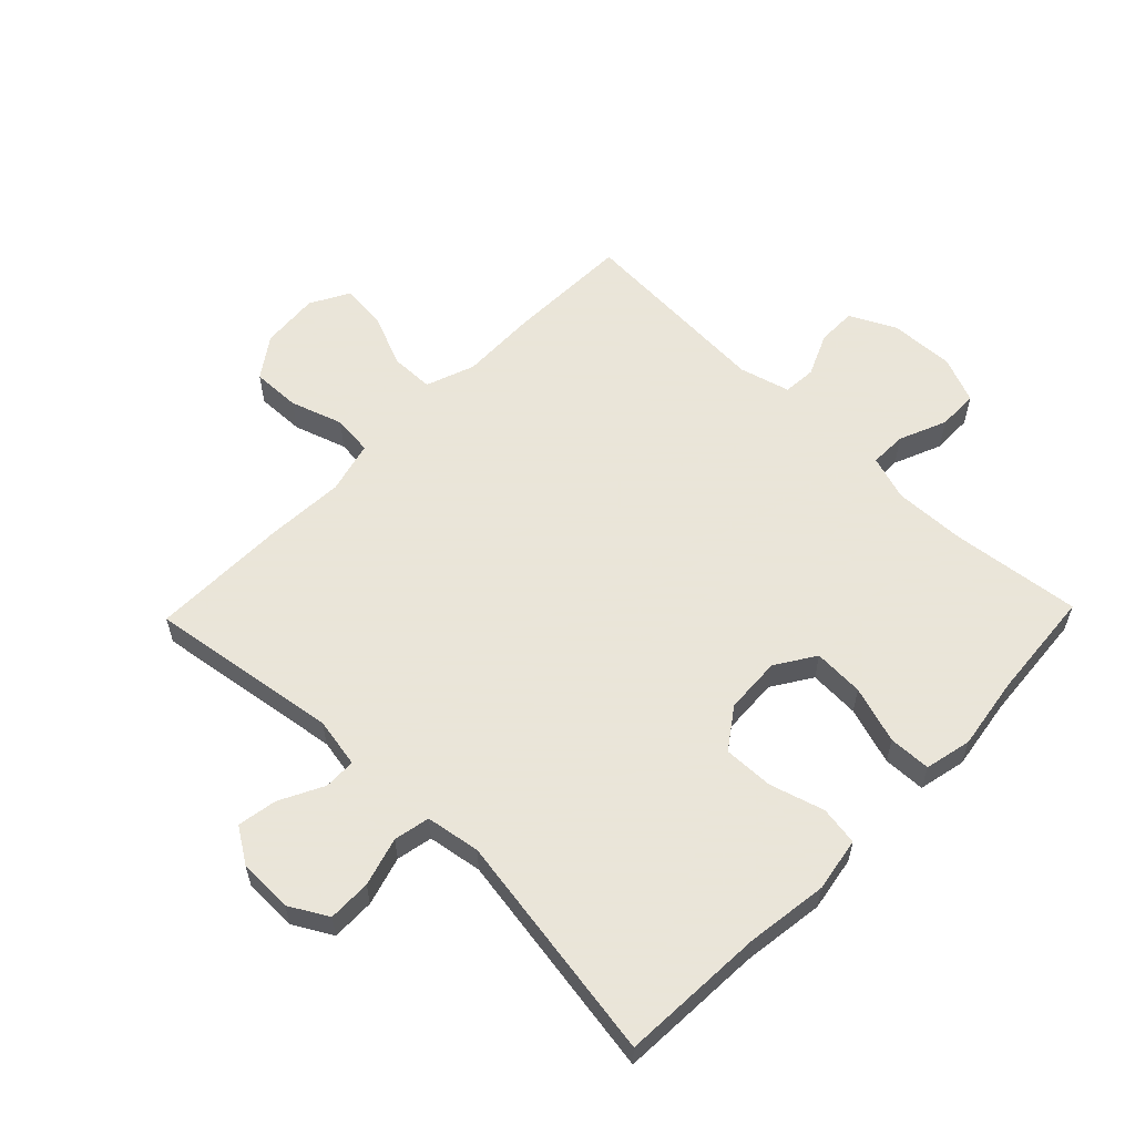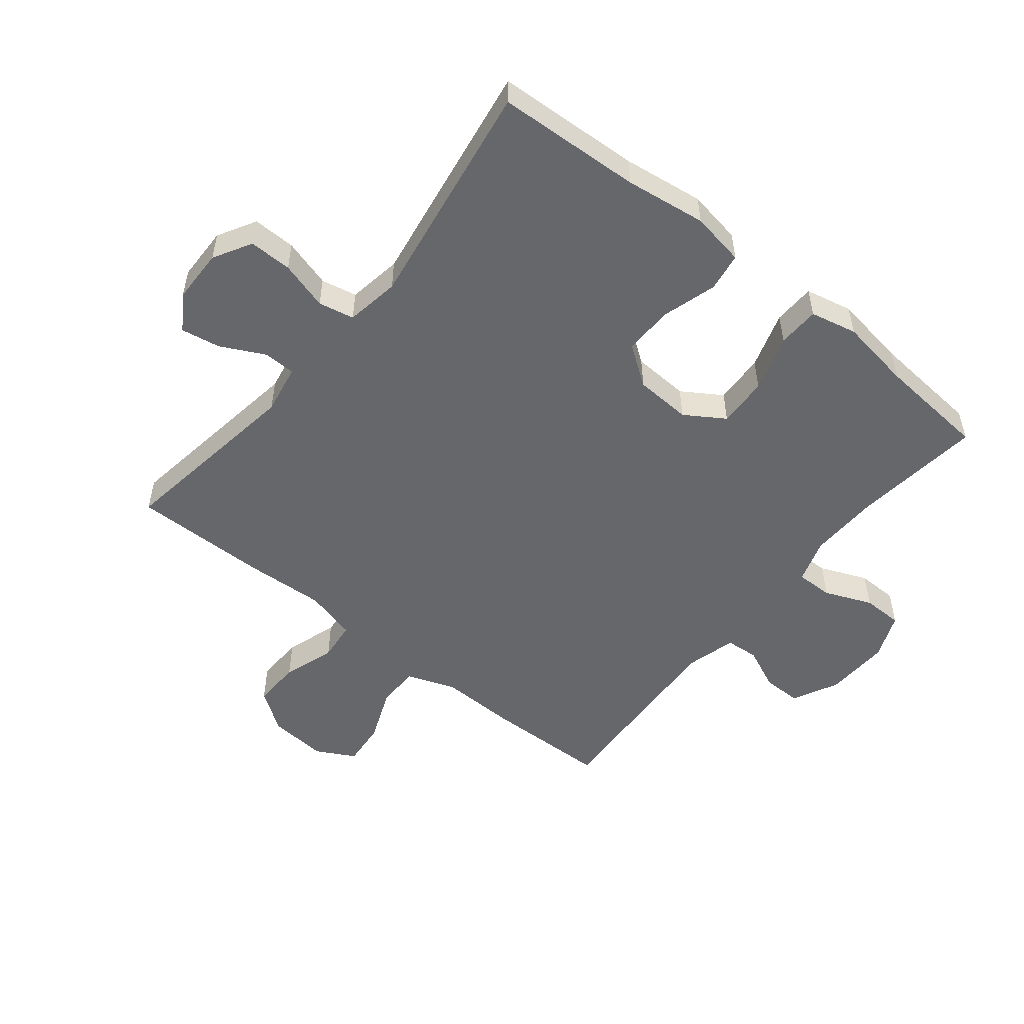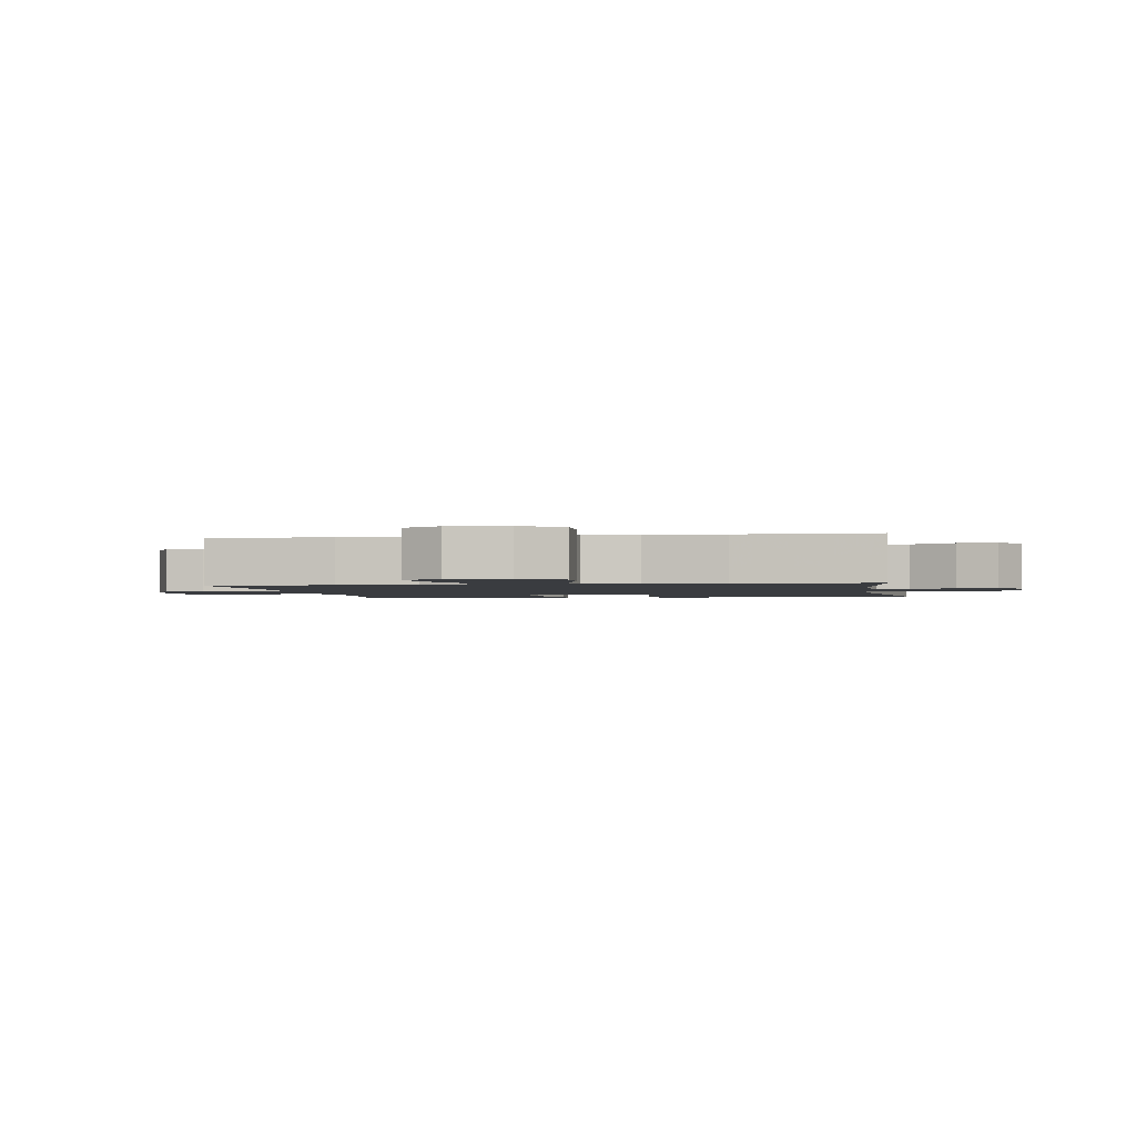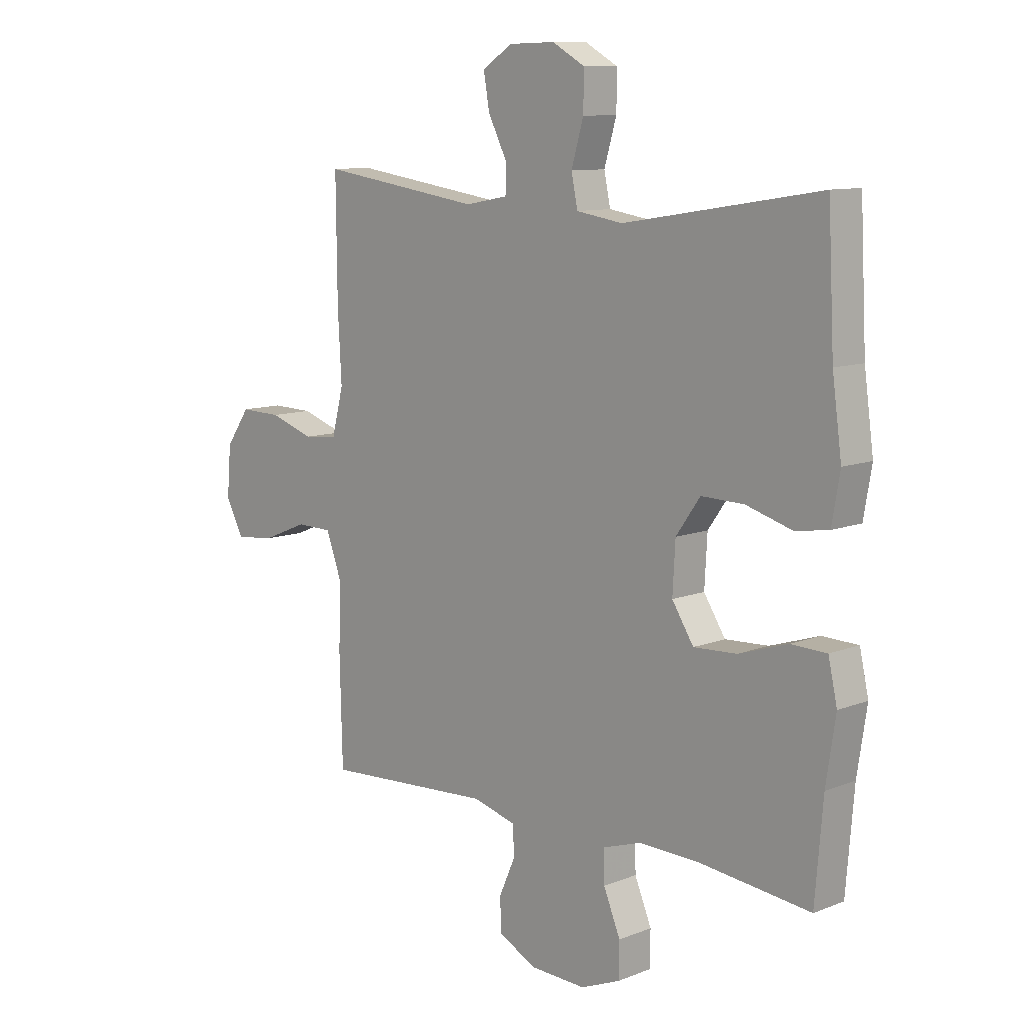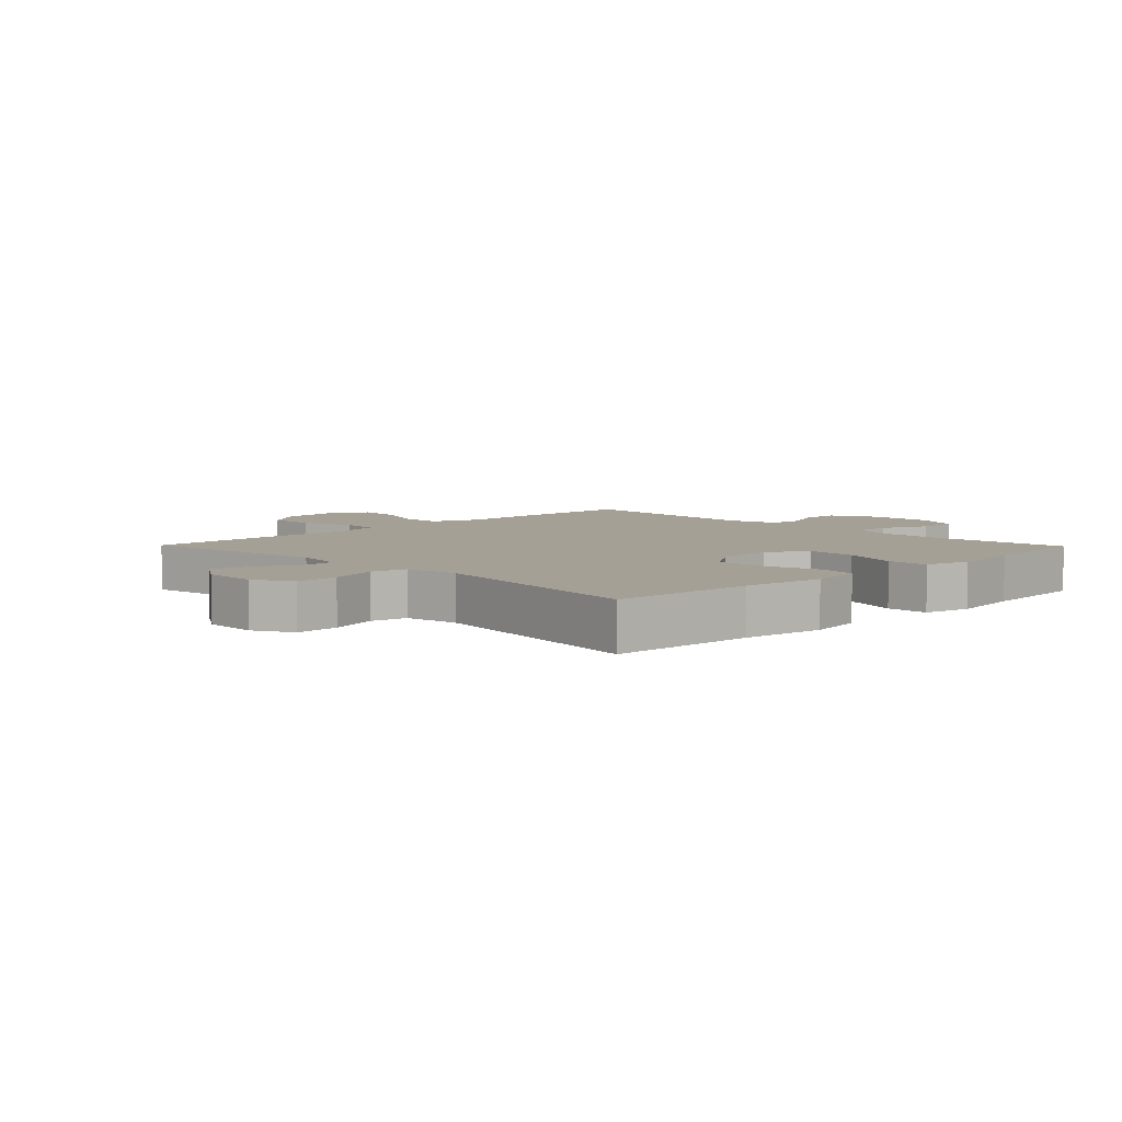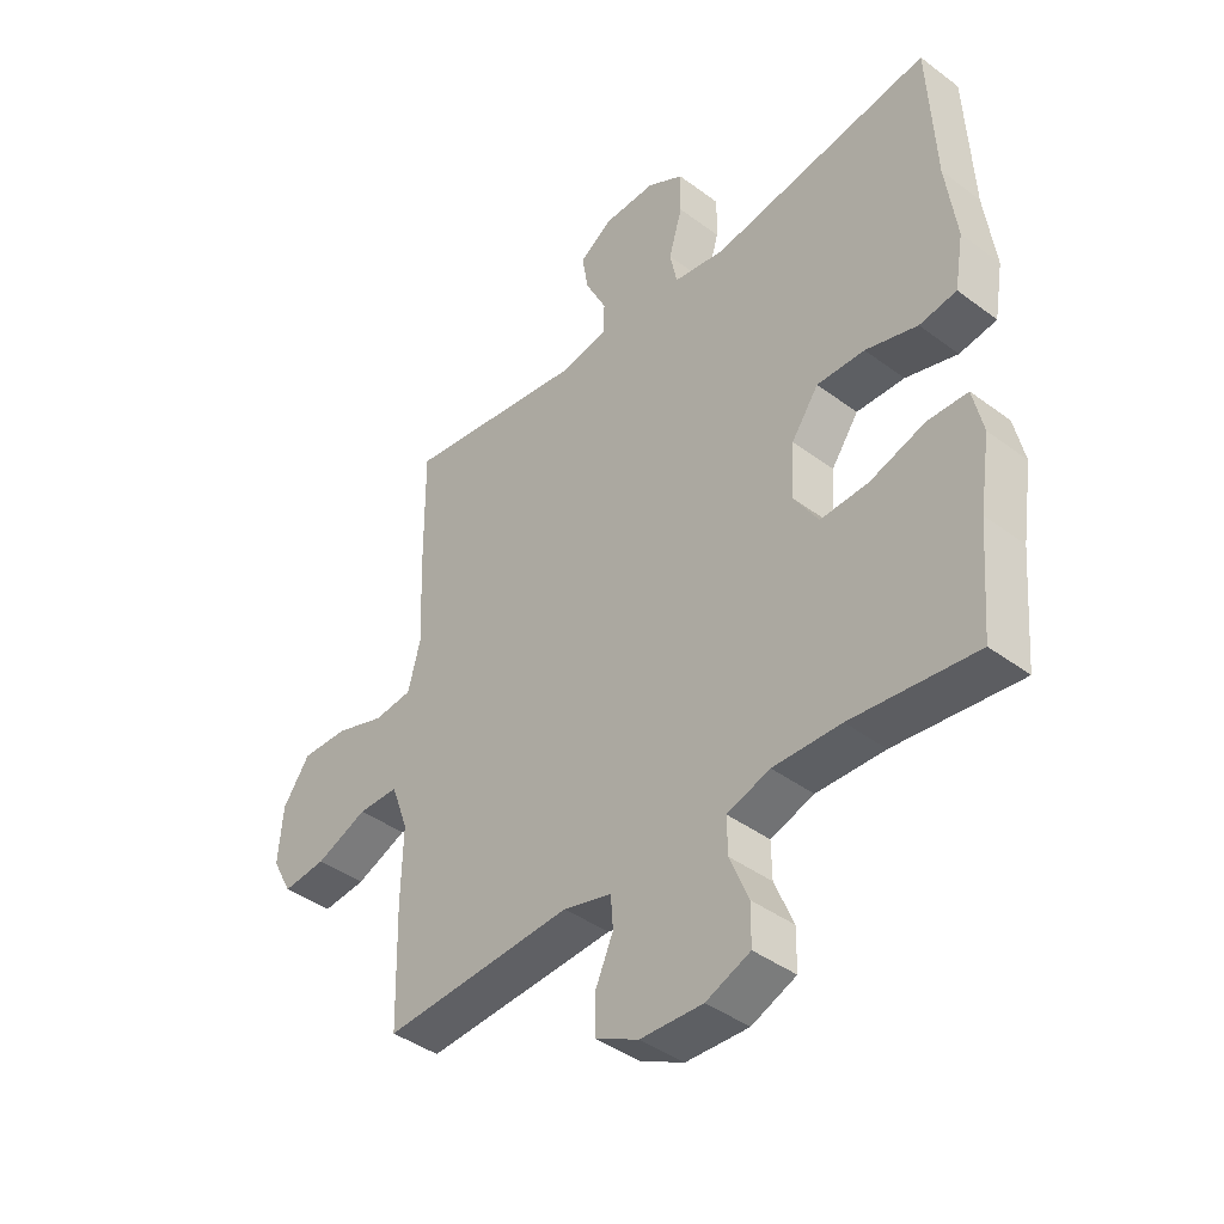
<metadata>
{"format":"obj","ext":"obj","renderer":"f3d","projection":"perspective","resolution":1024,"background":"white","views":[{"elev":58.6,"azim":44.1,"up":"+Y"},{"elev":-52.2,"azim":51.1,"up":"+Y"},{"elev":-1.8,"azim":-80.4,"up":"+Y"},{"elev":10.2,"azim":45.3,"up":"+Z"},{"elev":5.9,"azim":45.7,"up":"+Y"},{"elev":-41.4,"azim":47.9,"up":"+Z"}]}
</metadata>
<code>
v 0.5 0.07 -0.5
v 0.289 0.07 -0.476
v 0.174 0.07 -0.473
v 0.101 0.07 -0.497
v 0.102 0.07 -0.557
v 0.134 0.07 -0.634
v 0.133 0.07 -0.7
v 0.058 0.07 -0.731
v -0.048 0.07 -0.727
v -0.122 0.07 -0.69
v -0.122 0.07 -0.627
v -0.091 0.07 -0.557
v -0.095 0.07 -0.503
v -0.177 0.07 -0.481
v -0.5 0.07 -0.5
v -0.505 0.07 -0.299
v -0.502 0.07 -0.174
v -0.531 0.07 -0.095
v -0.6 0.07 -0.094
v -0.688 0.07 -0.13
v -0.762 0.07 -0.137
v -0.796 0.07 -0.074
v -0.788 0.07 0.021
v -0.742 0.07 0.087
v -0.663 0.07 0.085
v -0.578 0.07 0.057
v -0.513 0.07 0.064
v -0.491 0.07 0.149
v -0.498 0.07 0.277
v -0.5 0.07 0.5
v -0.191 0.07 0.455
v -0.11 0.07 0.47
v -0.109 0.07 0.522
v -0.145 0.07 0.593
v -0.156 0.07 0.657
v -0.099 0.07 0.694
v -0.011 0.07 0.696
v 0.051 0.07 0.661
v 0.05 0.07 0.591
v 0.027 0.07 0.512
v 0.039 0.07 0.454
v 0.127 0.07 0.44
v 0.5 0.07 0.5
v 0.512 0.07 0.265
v 0.53 0.07 0.133
v 0.515 0.07 0.045
v 0.452 0.07 0.035
v 0.364 0.07 0.061
v 0.283 0.07 0.063
v 0.237 0.07 -0.002
v 0.232 0.07 -0.094
v 0.273 0.07 -0.158
v 0.355 0.07 -0.154
v 0.448 0.07 -0.124
v 0.516 0.07 -0.126
v 0.533 0.07 -0.202
v 0.515 0.07 -0.32
v 0.5 0 -0.5
v 0.289 0 -0.476
v 0.174 0 -0.473
v 0.101 0 -0.497
v 0.102 0 -0.557
v 0.134 0 -0.634
v 0.133 0 -0.7
v 0.058 0 -0.731
v -0.048 0 -0.727
v -0.122 0 -0.69
v -0.122 0 -0.627
v -0.091 0 -0.557
v -0.095 0 -0.503
v -0.177 0 -0.481
v -0.5 0 -0.5
v -0.505 0 -0.299
v -0.502 0 -0.174
v -0.531 0 -0.095
v -0.6 0 -0.094
v -0.688 0 -0.13
v -0.762 0 -0.137
v -0.796 0 -0.074
v -0.788 0 0.021
v -0.742 0 0.087
v -0.663 0 0.085
v -0.578 0 0.057
v -0.513 0 0.064
v -0.491 0 0.149
v -0.498 0 0.277
v -0.5 0 0.5
v -0.191 0 0.455
v -0.11 0 0.47
v -0.109 0 0.522
v -0.145 0 0.593
v -0.156 0 0.657
v -0.099 0 0.694
v -0.011 0 0.696
v 0.051 0 0.661
v 0.05 0 0.591
v 0.027 0 0.512
v 0.039 0 0.454
v 0.127 0 0.44
v 0.5 0 0.5
v 0.512 0 0.265
v 0.53 0 0.133
v 0.515 0 0.045
v 0.452 0 0.035
v 0.364 0 0.061
v 0.283 0 0.063
v 0.237 0 -0.002
v 0.232 0 -0.094
v 0.273 0 -0.158
v 0.355 0 -0.154
v 0.448 0 -0.124
v 0.516 0 -0.126
v 0.533 0 -0.202
v 0.515 0 -0.32
f 55 56 57
f 54 55 57
f 53 54 57
f 57 1 2
f 53 57 2
f 52 53 2
f 51 52 2 3
f 50 51 3 4
f 46 47 48
f 45 46 48
f 44 45 48
f 44 48 49
f 43 44 49
f 42 43 49
f 41 42 49 50
f 38 39 40
f 37 38 40
f 36 37 40
f 35 36 40
f 34 35 40
f 33 34 40
f 32 33 40 41
f 41 50 4
f 32 41 4
f 31 32 4
f 31 4 5
f 30 31 5
f 29 30 5
f 28 29 5
f 24 25 26
f 23 24 26
f 22 23 26
f 21 22 26
f 20 21 26
f 19 20 26
f 18 19 26 27
f 28 5 6
f 27 28 6
f 18 27 6
f 17 18 6
f 14 15 16 17
f 10 11 12
f 9 10 12
f 8 9 12
f 7 8 12
f 6 7 12
f 6 12 13
f 17 6 13
f 13 14 17
f 114 113 112
f 114 112 111
f 114 111 110
f 59 58 114
f 59 114 110
f 59 110 109
f 60 59 109 108
f 61 60 108 107
f 105 104 103
f 105 103 102
f 105 102 101
f 106 105 101
f 106 101 100
f 106 100 99
f 107 106 99 98
f 97 96 95
f 97 95 94
f 97 94 93
f 97 93 92
f 97 92 91
f 97 91 90
f 98 97 90 89
f 61 107 98
f 61 98 89
f 61 89 88
f 62 61 88
f 62 88 87
f 62 87 86
f 62 86 85
f 83 82 81
f 83 81 80
f 83 80 79
f 83 79 78
f 83 78 77
f 83 77 76
f 84 83 76 75
f 63 62 85
f 63 85 84
f 63 84 75
f 63 75 74
f 74 73 72 71
f 69 68 67
f 69 67 66
f 69 66 65
f 69 65 64
f 69 64 63
f 70 69 63
f 70 63 74
f 74 71 70
f 1 58 59 2
f 2 59 60 3
f 3 60 61 4
f 4 61 62 5
f 5 62 63 6
f 6 63 64 7
f 7 64 65 8
f 8 65 66 9
f 9 66 67 10
f 10 67 68 11
f 11 68 69 12
f 12 69 70 13
f 13 70 71 14
f 14 71 72 15
f 15 72 73 16
f 16 73 74 17
f 17 74 75 18
f 18 75 76 19
f 19 76 77 20
f 20 77 78 21
f 21 78 79 22
f 22 79 80 23
f 23 80 81 24
f 24 81 82 25
f 25 82 83 26
f 26 83 84 27
f 27 84 85 28
f 28 85 86 29
f 29 86 87 30
f 30 87 88 31
f 31 88 89 32
f 32 89 90 33
f 33 90 91 34
f 34 91 92 35
f 35 92 93 36
f 36 93 94 37
f 37 94 95 38
f 38 95 96 39
f 39 96 97 40
f 40 97 98 41
f 41 98 99 42
f 42 99 100 43
f 43 100 101 44
f 44 101 102 45
f 45 102 103 46
f 46 103 104 47
f 47 104 105 48
f 48 105 106 49
f 49 106 107 50
f 50 107 108 51
f 51 108 109 52
f 52 109 110 53
f 53 110 111 54
f 54 111 112 55
f 55 112 113 56
f 56 113 114 57
f 57 114 58 1

</code>
